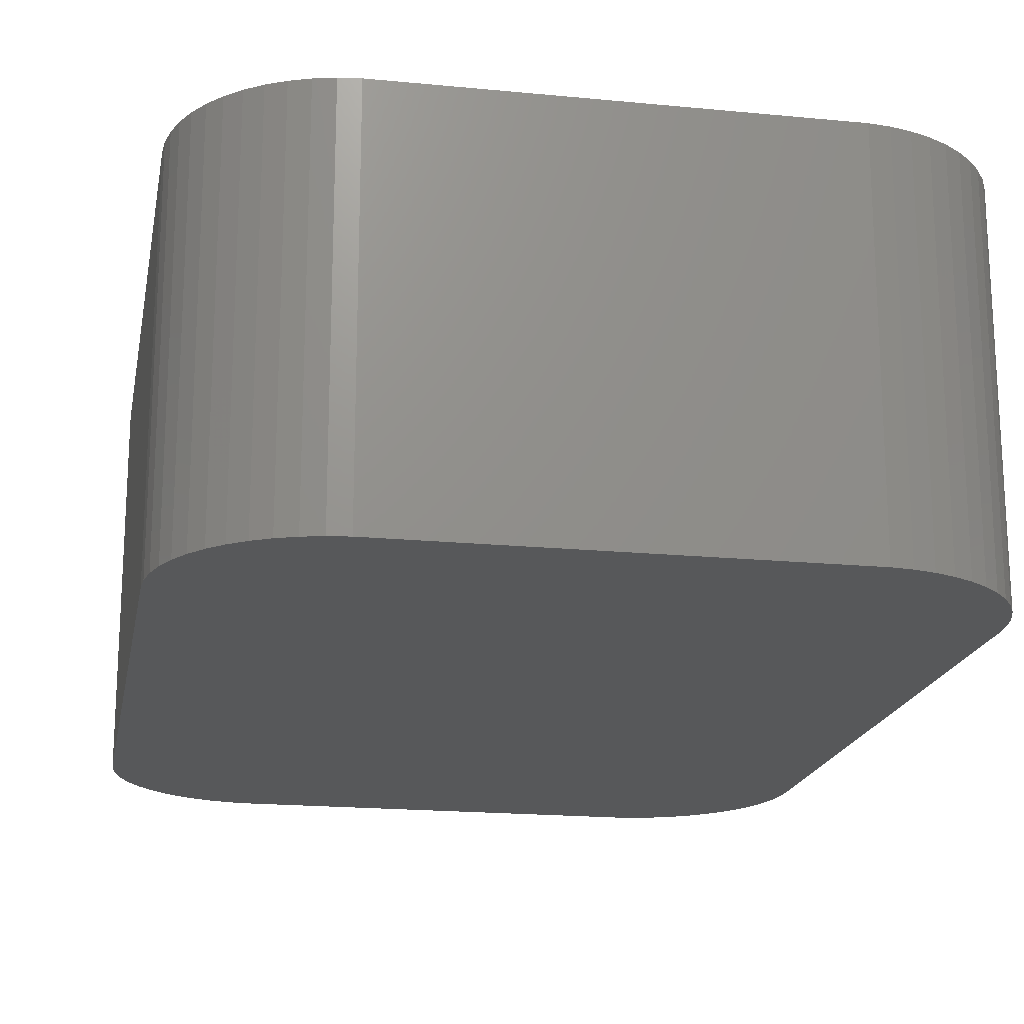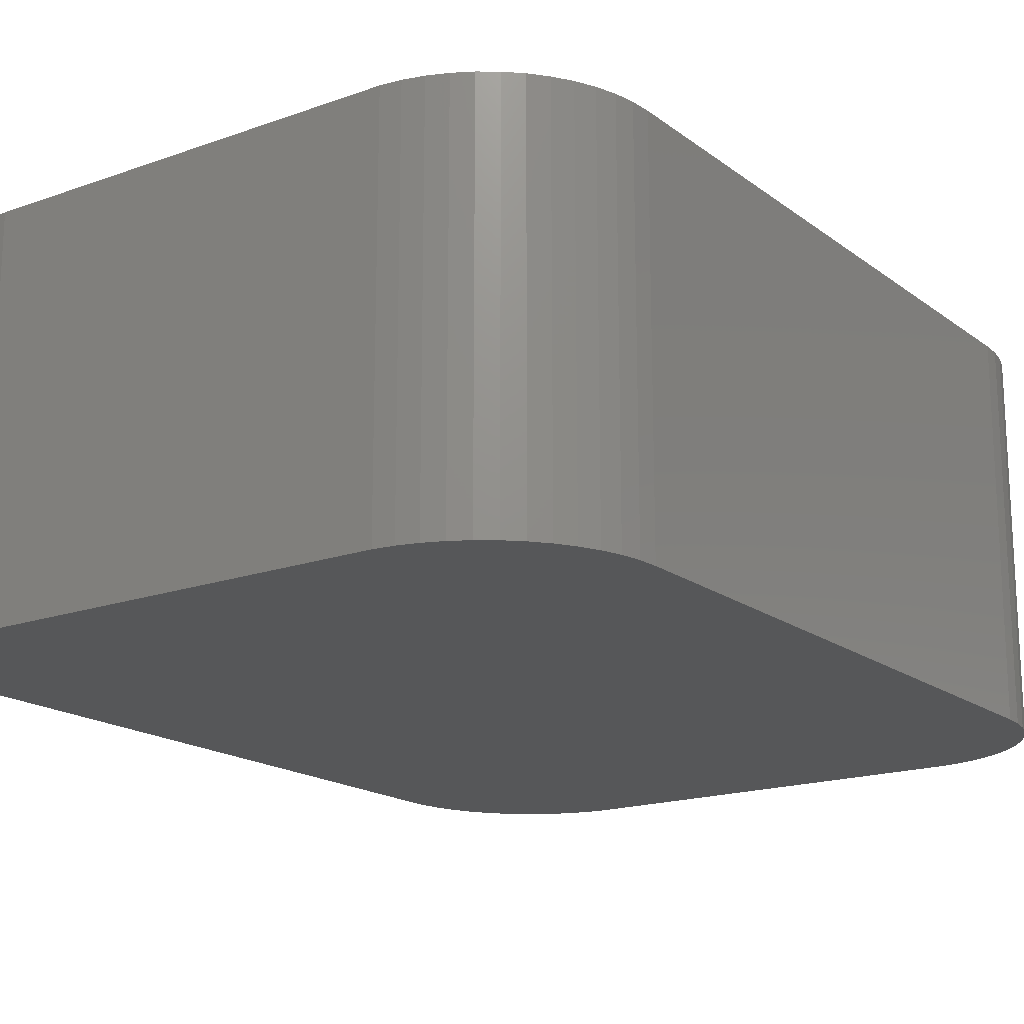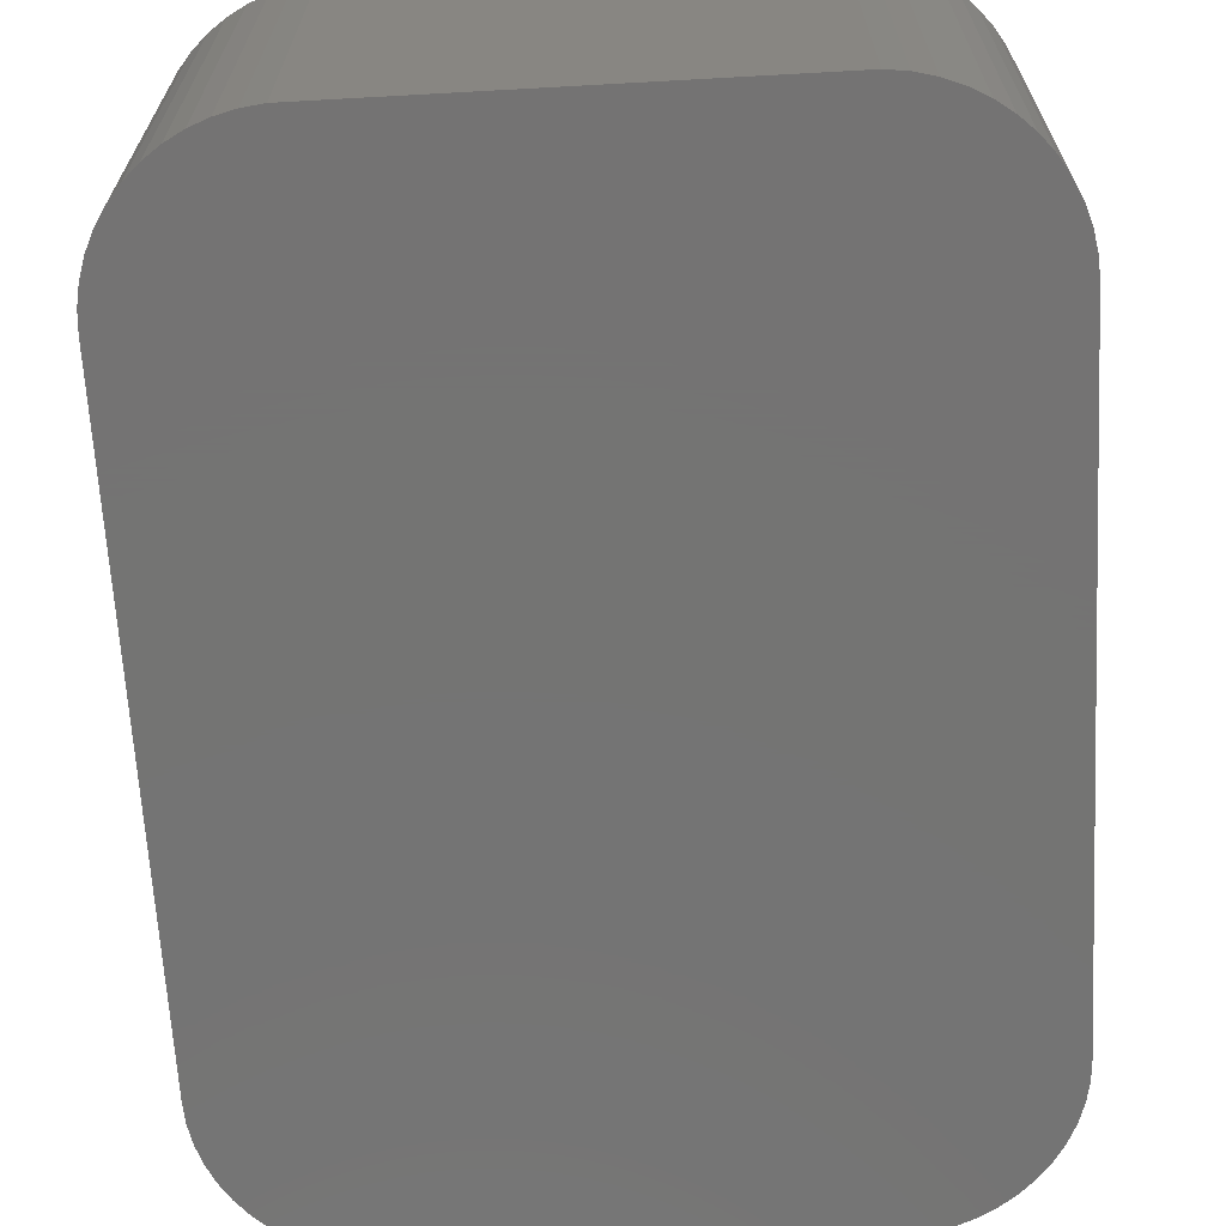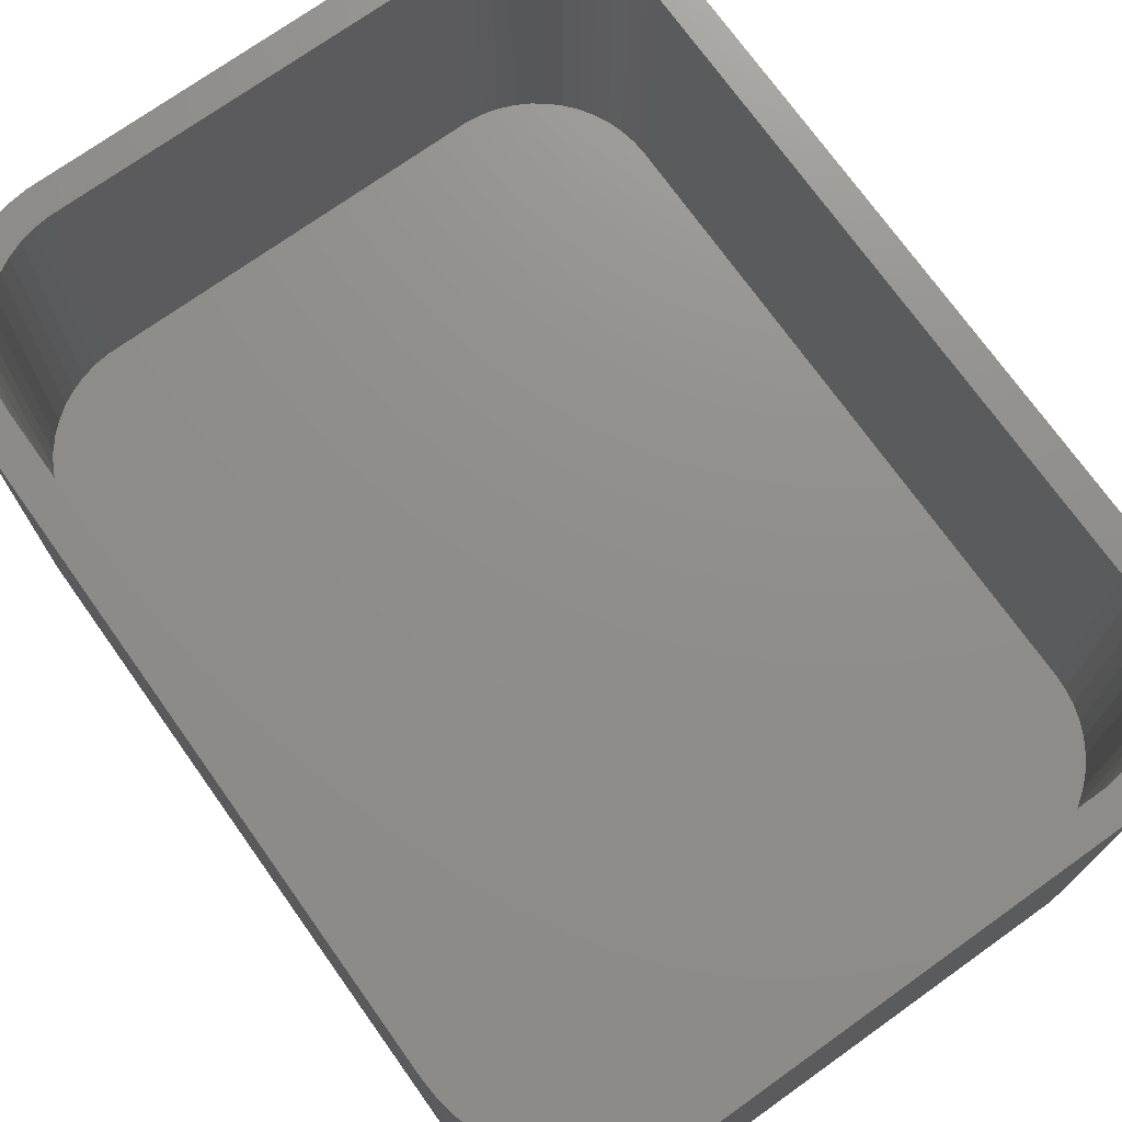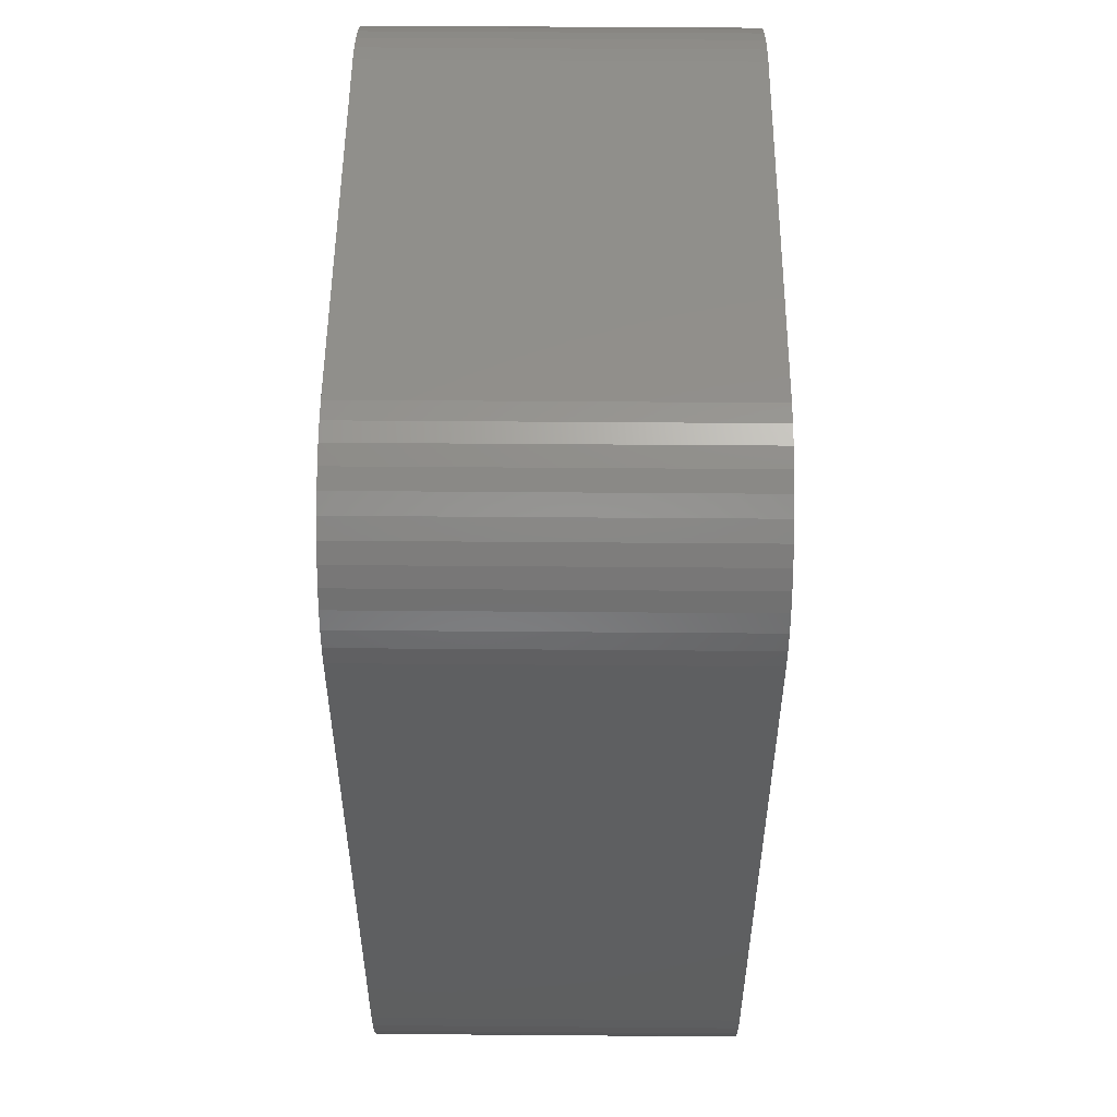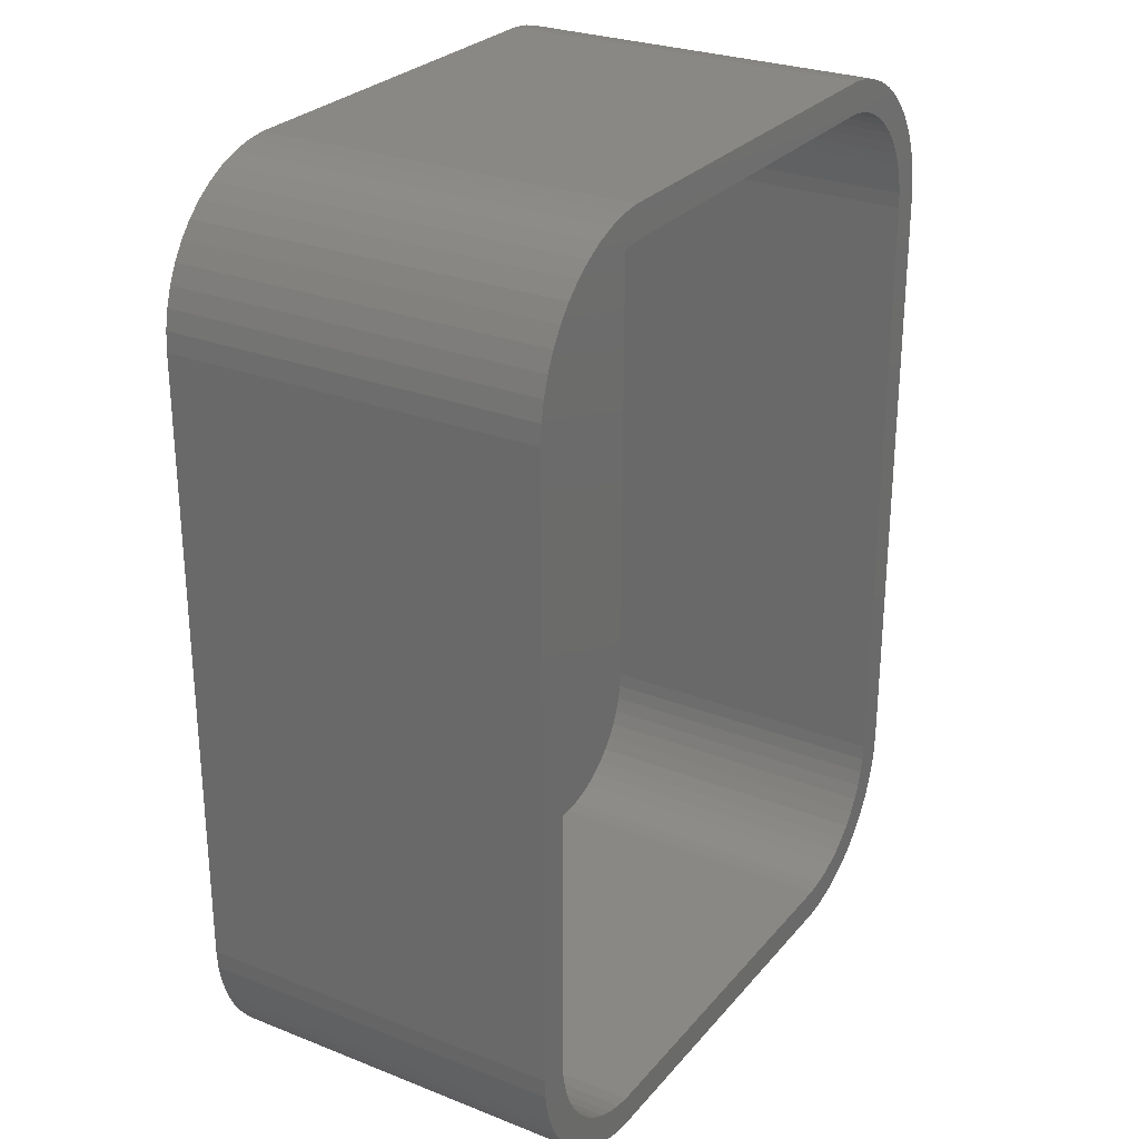
<metadata>
{"format":"stl","ext":"stl","renderer":"f3d","projection":"perspective","resolution":1024,"background":"white","views":[{"elev":-18.7,"azim":-10.5,"up":"+Z"},{"elev":-17.6,"azim":35.2,"up":"+Z"},{"elev":-66.0,"azim":-176.8,"up":"+Z"},{"elev":73.3,"azim":-35.5,"up":"+Z"},{"elev":52.2,"azim":-89.5,"up":"+Y"},{"elev":27.3,"azim":-58.7,"up":"+Y"}]}
</metadata>
<code>
# stl→obj: 208 verts, 412 faces
v -11.25 -10 0
v -11.25 10 12
v -11.25 10 0
v -11.25 -10 12
v 10.25 10 12
v 11.25 10 12
v 11.21 10.63 12
v 11.25 -10 12
v 10.22 10.5 12
v 11.09 11.24 12
v 10.25 -10 12
v 10.12 10.99 12
v 10.9 11.84 12
v 11.21 -10.63 12
v 9.969 11.47 12
v 10.63 12.41 12
v 10.22 -10.5 12
v 9.755 11.93 12
v 10.3 12.94 12
v 11.09 -11.24 12
v 10.12 -10.99 12
v 9.486 12.35 12
v 9.895 13.42 12
v 9.166 12.74 12
v 9.437 13.85 12
v 8.8 13.08 12
v 8.929 14.22 12
v 8.393 13.38 12
v 8.379 14.52 12
v 7.953 13.62 12
v 7.795 14.76 12
v 7.486 13.8 12
v 7.187 14.91 12
v 7 13.93 12
v 6.564 14.99 12
v 6.501 13.99 12
v -6.501 13.99 12
v -6.564 14.99 12
v -7 13.93 12
v -7.187 14.91 12
v -7.486 13.8 12
v -7.795 14.76 12
v -7.953 13.62 12
v -8.379 14.52 12
v -8.393 13.38 12
v -8.929 14.22 12
v -8.8 13.08 12
v -9.437 13.85 12
v -9.166 12.74 12
v -9.895 13.42 12
v -9.486 12.35 12
v -10.3 12.94 12
v -9.755 11.93 12
v -10.63 12.41 12
v -9.969 11.47 12
v -11.09 11.24 12
v -10.12 10.99 12
v -10.9 11.84 12
v 10.9 -11.84 12
v 9.969 -11.47 12
v 10.63 -12.41 12
v 9.755 -11.93 12
v 10.3 -12.94 12
v 9.486 -12.35 12
v 9.895 -13.42 12
v 9.166 -12.74 12
v 9.437 -13.85 12
v 8.8 -13.08 12
v 8.929 -14.22 12
v 8.393 -13.38 12
v 8.379 -14.52 12
v 7.953 -13.62 12
v 7.795 -14.76 12
v 7.486 -13.8 12
v 7.187 -14.91 12
v 7 -13.93 12
v 6.564 -14.99 12
v 6.501 -13.99 12
v -6.501 -13.99 12
v -6.564 -14.99 12
v -7 -13.93 12
v -7.187 -14.91 12
v -7.486 -13.8 12
v -7.795 -14.76 12
v -7.953 -13.62 12
v -8.379 -14.52 12
v -8.393 -13.38 12
v -8.929 -14.22 12
v -8.8 -13.08 12
v -9.437 -13.85 12
v -9.166 -12.74 12
v -9.895 -13.42 12
v -9.486 -12.35 12
v -10.3 -12.94 12
v -9.755 -11.93 12
v -10.63 -12.41 12
v -9.969 -11.47 12
v -10.9 -11.84 12
v -10.12 -10.99 12
v -11.09 -11.24 12
v -10.22 -10.5 12
v -11.21 -10.63 12
v -10.25 -10 12
v -10.25 10 12
v -10.22 10.5 12
v -11.21 10.63 12
v 11.21 10.63 0
v 11.25 10 0
v -10.3 12.94 0
v -9.895 13.42 0
v -11.09 11.24 0
v -10.9 11.84 0
v -9.895 -13.42 0
v -9.437 -13.85 0
v 11.25 -10 0
v 11.21 -10.63 0
v 10.9 -11.84 0
v 10.63 -12.41 0
v 7.795 14.76 0
v 7.187 14.91 0
v 6.564 14.99 0
v -6.564 14.99 0
v -10.9 -11.84 0
v -11.09 -11.24 0
v -6.564 -14.99 0
v 6.564 -14.99 0
v 10.9 11.84 0
v 11.09 11.24 0
v 9.895 13.42 0
v 10.3 12.94 0
v -11.21 10.63 0
v -8.929 14.22 0
v -9.437 13.85 0
v -7.795 14.76 0
v -8.379 14.52 0
v -11.21 -10.63 0
v 11.09 -11.24 0
v 10.3 -12.94 0
v 9.895 -13.42 0
v 9.437 -13.85 0
v 8.929 -14.22 0
v 8.379 -14.52 0
v 9.437 13.85 0
v 7.795 -14.76 0
v 8.929 14.22 0
v 7.187 -14.91 0
v 8.379 14.52 0
v 10.63 12.41 0
v -7.187 -14.91 0
v -7.795 -14.76 0
v -8.379 -14.52 0
v -7.187 14.91 0
v -8.929 -14.22 0
v -10.3 -12.94 0
v -10.63 -12.41 0
v -10.63 12.41 0
v -10.25 10 2
v -10.25 -10 2
v 6.501 13.99 2
v 10.25 10 2
v 10.22 10.5 2
v 10.25 -10 2
v 10.12 10.99 2
v 9.969 11.47 2
v 6.501 -13.99 2
v 9.755 11.93 2
v 10.22 -10.5 2
v 9.486 12.35 2
v 10.12 -10.99 2
v 9.166 12.74 2
v 8.8 13.08 2
v 9.969 -11.47 2
v 8.393 13.38 2
v 9.486 -12.35 2
v 9.166 -12.74 2
v 7.953 13.62 2
v 8.8 -13.08 2
v 7.486 13.8 2
v 8.393 -13.38 2
v 7 13.93 2
v 7.953 -13.62 2
v 7.486 -13.8 2
v 7 -13.93 2
v -6.501 13.99 2
v 9.755 -11.93 2
v -7 13.93 2
v -7.486 13.8 2
v -6.501 -13.99 2
v -7.953 13.62 2
v -7 -13.93 2
v -8.393 13.38 2
v -7.486 -13.8 2
v -8.8 13.08 2
v -7.953 -13.62 2
v -9.166 12.74 2
v -8.393 -13.38 2
v -9.486 12.35 2
v -8.8 -13.08 2
v -9.755 11.93 2
v -9.166 -12.74 2
v -9.969 11.47 2
v -9.486 -12.35 2
v -10.12 10.99 2
v -9.755 -11.93 2
v -10.22 10.5 2
v -9.969 -11.47 2
v -10.12 -10.99 2
v -10.22 -10.5 2
f 1 2 3
f 2 1 4
f 5 6 7
f 6 5 8
f 9 7 10
f 11 8 5
f 12 10 13
f 8 11 14
f 15 13 16
f 17 14 11
f 18 16 19
f 14 17 20
f 21 20 17
f 7 9 5
f 10 12 9
f 13 15 12
f 22 19 23
f 16 18 15
f 19 22 18
f 24 23 25
f 23 24 22
f 26 25 27
f 25 26 24
f 27 28 26
f 29 28 27
f 29 30 28
f 31 30 29
f 31 32 30
f 33 32 31
f 33 34 32
f 35 34 33
f 35 36 34
f 35 37 36
f 38 37 35
f 38 39 37
f 40 39 38
f 40 41 39
f 42 41 40
f 42 43 41
f 44 43 42
f 44 45 43
f 46 45 44
f 45 46 47
f 48 47 46
f 47 48 49
f 50 49 48
f 49 50 51
f 52 51 50
f 51 52 53
f 54 53 52
f 53 54 55
f 56 57 58
f 55 58 57
f 58 55 54
f 20 21 59
f 60 59 21
f 59 60 61
f 62 61 60
f 61 62 63
f 64 63 62
f 63 64 65
f 66 65 64
f 65 66 67
f 68 67 66
f 67 68 69
f 70 69 68
f 70 71 69
f 72 71 70
f 72 73 71
f 74 73 72
f 74 75 73
f 76 75 74
f 76 77 75
f 78 77 76
f 79 77 78
f 79 80 77
f 81 80 79
f 81 82 80
f 83 82 81
f 83 84 82
f 85 84 83
f 85 86 84
f 87 86 85
f 88 87 89
f 87 88 86
f 90 89 91
f 89 90 88
f 92 91 93
f 94 93 95
f 91 92 90
f 96 95 97
f 98 97 99
f 100 99 101
f 93 94 92
f 102 101 103
f 104 2 103
f 57 56 105
f 4 103 2
f 106 105 56
f 102 103 4
f 105 106 104
f 95 96 94
f 104 106 2
f 97 98 96
f 99 100 98
f 101 102 100
f 6 107 7
f 107 6 108
f 109 50 110
f 50 109 52
f 111 58 112
f 58 111 56
f 113 90 92
f 90 113 114
f 14 115 8
f 115 14 116
f 61 117 59
f 117 61 118
f 119 33 31
f 33 119 120
f 8 108 6
f 108 8 115
f 121 38 35
f 38 121 122
f 123 100 124
f 100 123 98
f 125 77 80
f 77 125 126
f 10 127 13
f 127 10 128
f 19 129 23
f 129 19 130
f 120 35 33
f 35 120 121
f 131 56 111
f 56 131 106
f 132 48 46
f 48 132 133
f 134 44 42
f 44 134 135
f 136 4 1
f 4 136 102
f 126 115 116
f 115 1 108
f 126 116 137
f 3 108 1
f 126 137 117
f 121 108 3
f 126 117 118
f 108 121 107
f 126 118 138
f 107 121 128
f 126 138 139
f 115 126 1
f 126 139 140
f 128 121 127
f 126 140 141
f 130 121 129
f 126 141 142
f 129 121 143
f 126 142 144
f 143 121 145
f 126 144 146
f 145 121 147
f 147 121 119
f 119 121 120
f 1 126 125
f 127 121 148
f 1 125 149
f 148 121 130
f 1 149 150
f 121 3 122
f 1 150 151
f 122 3 152
f 1 151 153
f 152 3 134
f 1 153 114
f 134 3 135
f 1 114 113
f 135 3 132
f 1 113 154
f 132 3 133
f 1 154 155
f 133 3 110
f 1 155 123
f 110 3 109
f 1 123 124
f 109 3 156
f 1 124 136
f 156 3 112
f 112 3 111
f 111 3 131
f 124 102 136
f 102 124 100
f 113 94 154
f 94 113 92
f 155 98 123
f 98 155 96
f 151 84 86
f 84 151 150
f 144 71 73
f 71 144 142
f 142 69 71
f 69 142 141
f 63 118 61
f 118 63 138
f 7 128 10
f 128 7 107
f 16 130 19
f 130 16 148
f 13 148 16
f 148 13 127
f 129 25 23
f 25 129 143
f 3 106 131
f 106 3 2
f 135 46 44
f 46 135 132
f 154 96 155
f 96 154 94
f 153 86 88
f 86 153 151
f 114 88 90
f 88 114 153
f 150 82 84
f 82 150 149
f 149 80 82
f 80 149 125
f 140 65 67
f 65 140 139
f 65 138 63
f 138 65 139
f 147 31 29
f 31 147 119
f 145 29 27
f 29 145 147
f 112 54 156
f 54 112 58
f 156 52 109
f 52 156 54
f 133 50 48
f 50 133 110
f 152 42 40
f 42 152 134
f 122 40 38
f 40 122 152
f 146 73 75
f 73 146 144
f 126 75 77
f 75 126 146
f 59 137 20
f 137 59 117
f 143 27 25
f 27 143 145
f 20 116 14
f 116 20 137
f 141 67 69
f 67 141 140
f 103 157 104
f 157 103 158
f 159 160 161
f 160 157 162
f 159 161 163
f 158 162 157
f 159 163 164
f 165 162 158
f 159 164 166
f 162 165 167
f 159 166 168
f 167 165 169
f 159 168 170
f 160 159 157
f 159 170 171
f 169 165 172
f 159 171 173
f 174 165 175
f 159 173 176
f 175 165 177
f 159 176 178
f 177 165 179
f 159 178 180
f 179 165 181
f 181 165 182
f 182 165 183
f 157 159 184
f 172 165 185
f 157 184 186
f 185 165 174
f 157 186 187
f 165 158 188
f 157 187 189
f 188 158 190
f 157 189 191
f 190 158 192
f 157 191 193
f 192 158 194
f 157 193 195
f 194 158 196
f 157 195 197
f 196 158 198
f 157 197 199
f 198 158 200
f 157 199 201
f 200 158 202
f 157 201 203
f 202 158 204
f 157 203 205
f 204 158 206
f 206 158 207
f 207 158 208
f 101 158 103
f 158 101 208
f 104 205 105
f 205 104 157
f 165 79 78
f 79 165 188
f 198 91 89
f 91 198 200
f 172 21 169
f 21 172 60
f 162 5 160
f 5 162 11
f 51 195 49
f 195 51 197
f 184 36 37
f 36 184 159
f 175 64 174
f 64 175 66
f 160 9 161
f 9 160 5
f 57 201 55
f 201 57 203
f 55 199 53
f 199 55 201
f 168 24 170
f 24 168 22
f 159 34 36
f 34 159 180
f 99 208 101
f 208 99 207
f 91 202 93
f 202 91 200
f 175 68 66
f 68 175 177
f 179 72 70
f 72 179 181
f 192 85 83
f 85 192 194
f 188 81 79
f 81 188 190
f 185 60 172
f 60 185 62
f 174 62 185
f 62 174 64
f 169 17 167
f 17 169 21
f 167 11 162
f 11 167 17
f 105 203 57
f 203 105 205
f 53 197 51
f 197 53 199
f 163 15 164
f 15 163 12
f 161 12 163
f 12 161 9
f 176 28 30
f 28 176 173
f 178 30 32
f 30 178 176
f 189 41 43
f 41 189 187
f 191 43 45
f 43 191 189
f 195 47 49
f 47 195 193
f 177 70 68
f 70 177 179
f 97 207 99
f 207 97 206
f 181 74 72
f 74 181 182
f 194 87 85
f 87 194 196
f 190 83 81
f 83 190 192
f 166 22 168
f 22 166 18
f 164 18 166
f 18 164 15
f 173 26 28
f 26 173 171
f 171 24 26
f 24 171 170
f 180 32 34
f 32 180 178
f 187 39 41
f 39 187 186
f 186 37 39
f 37 186 184
f 193 45 47
f 45 193 191
f 93 204 95
f 204 93 202
f 95 206 97
f 206 95 204
f 182 76 74
f 76 182 183
f 183 78 76
f 78 183 165
f 196 89 87
f 89 196 198

</code>
